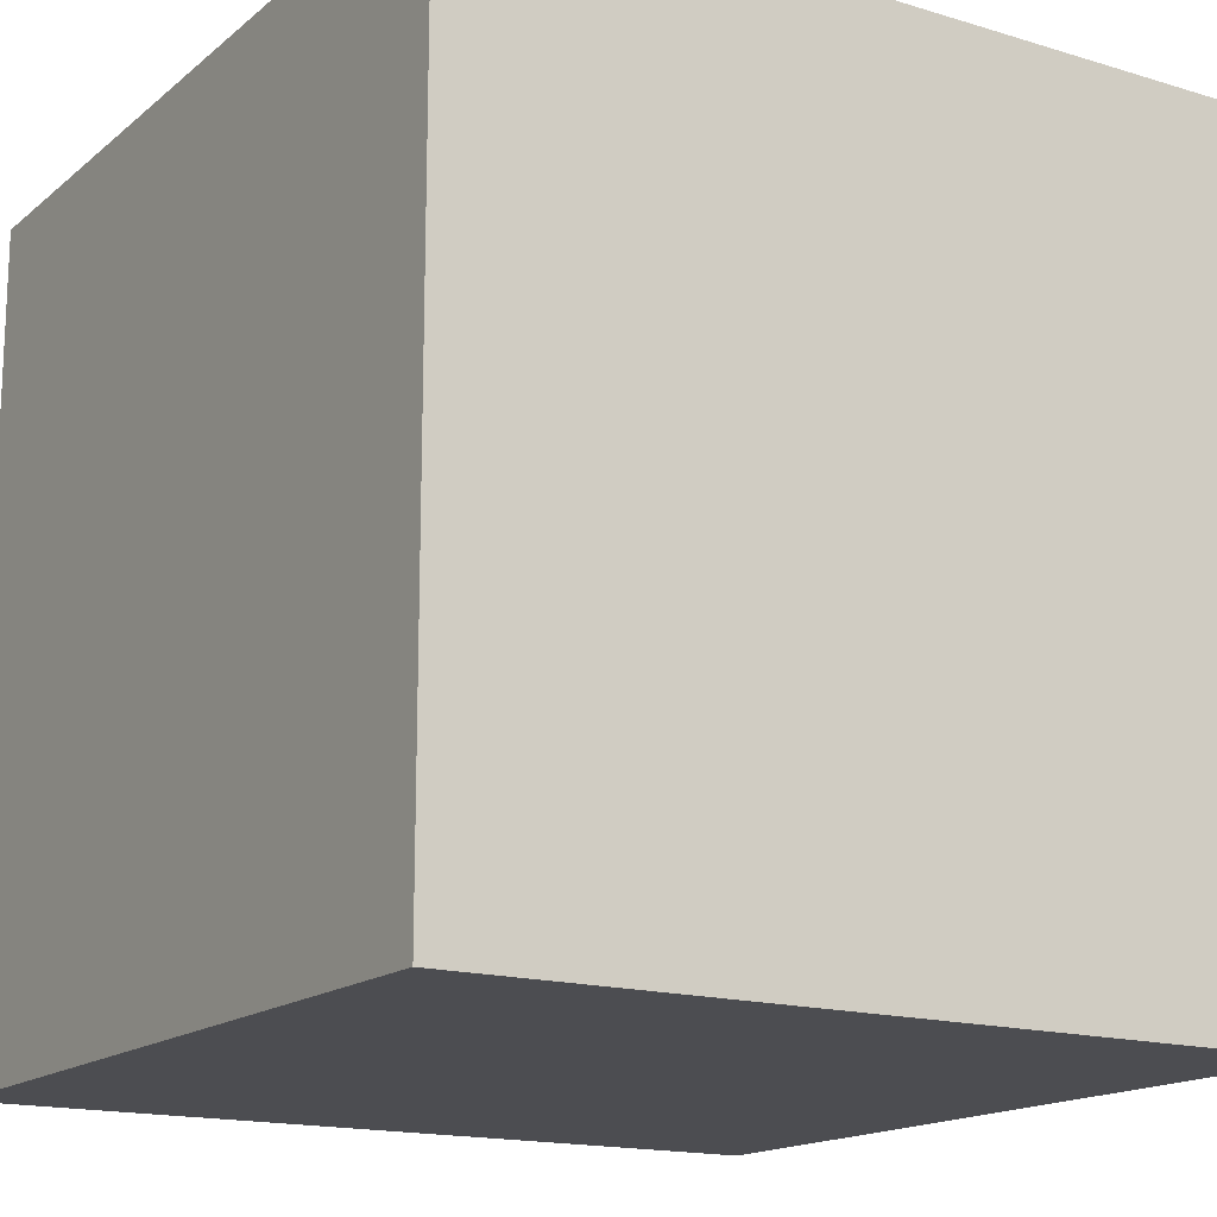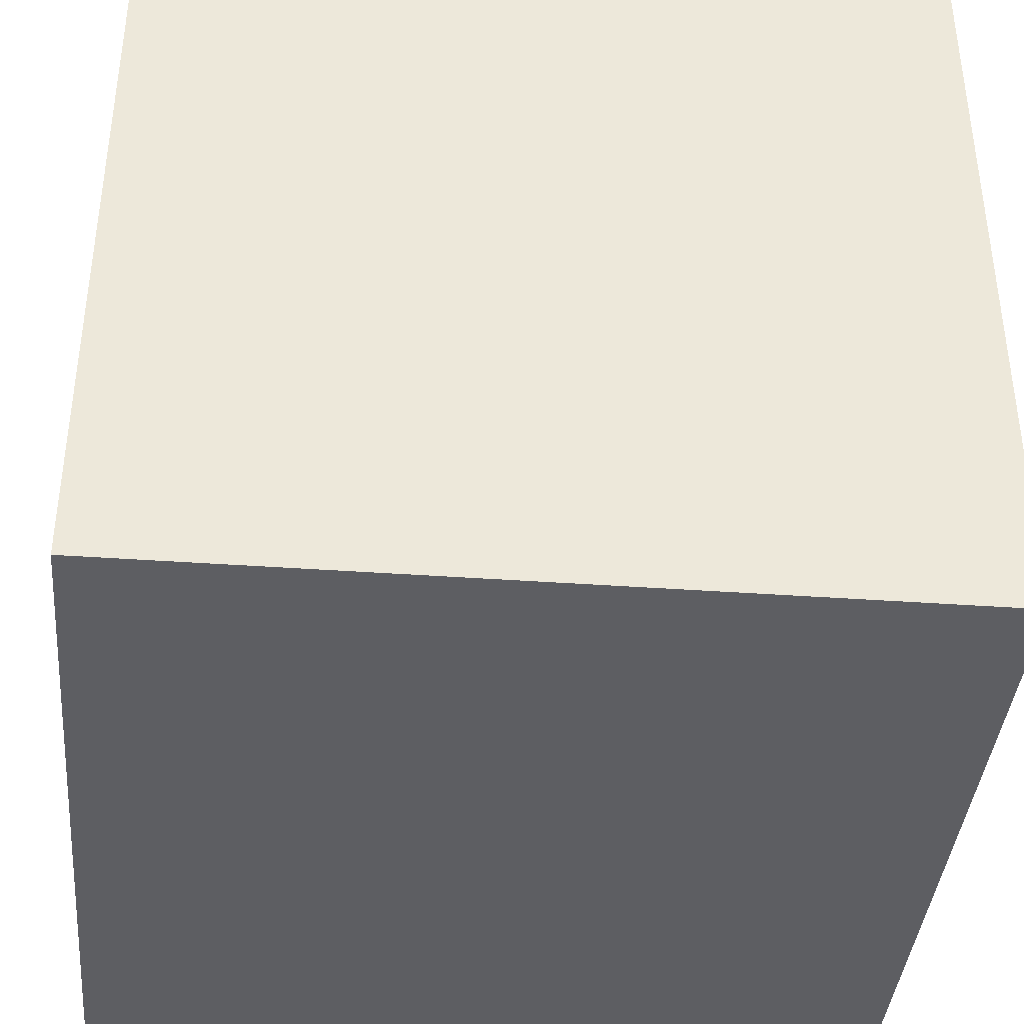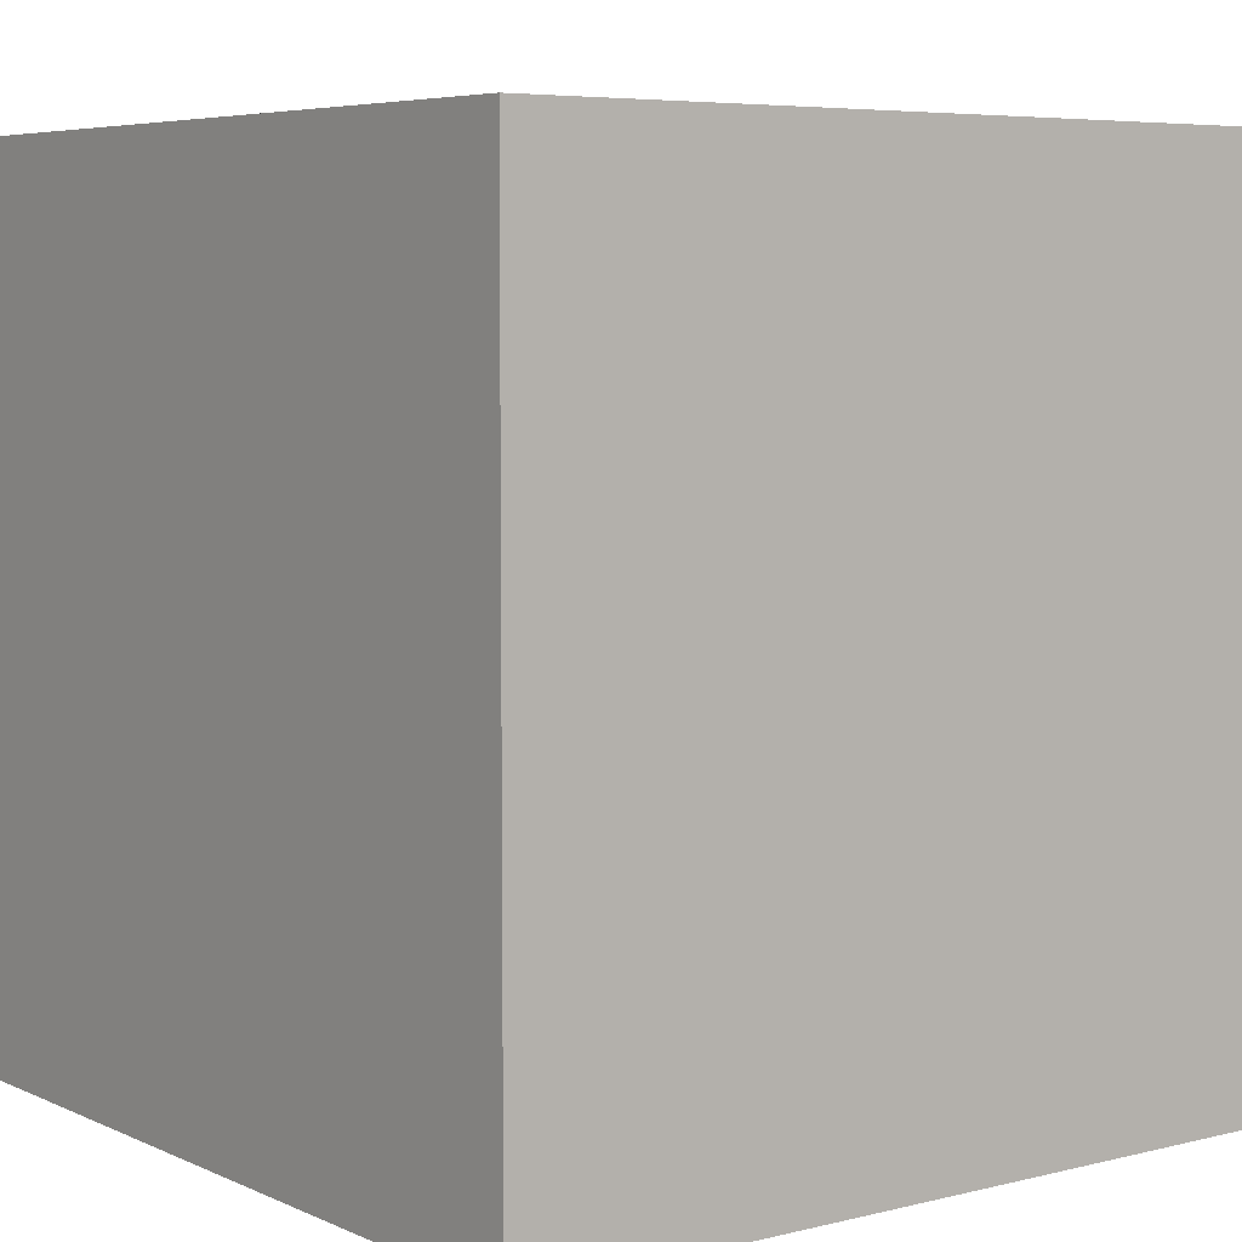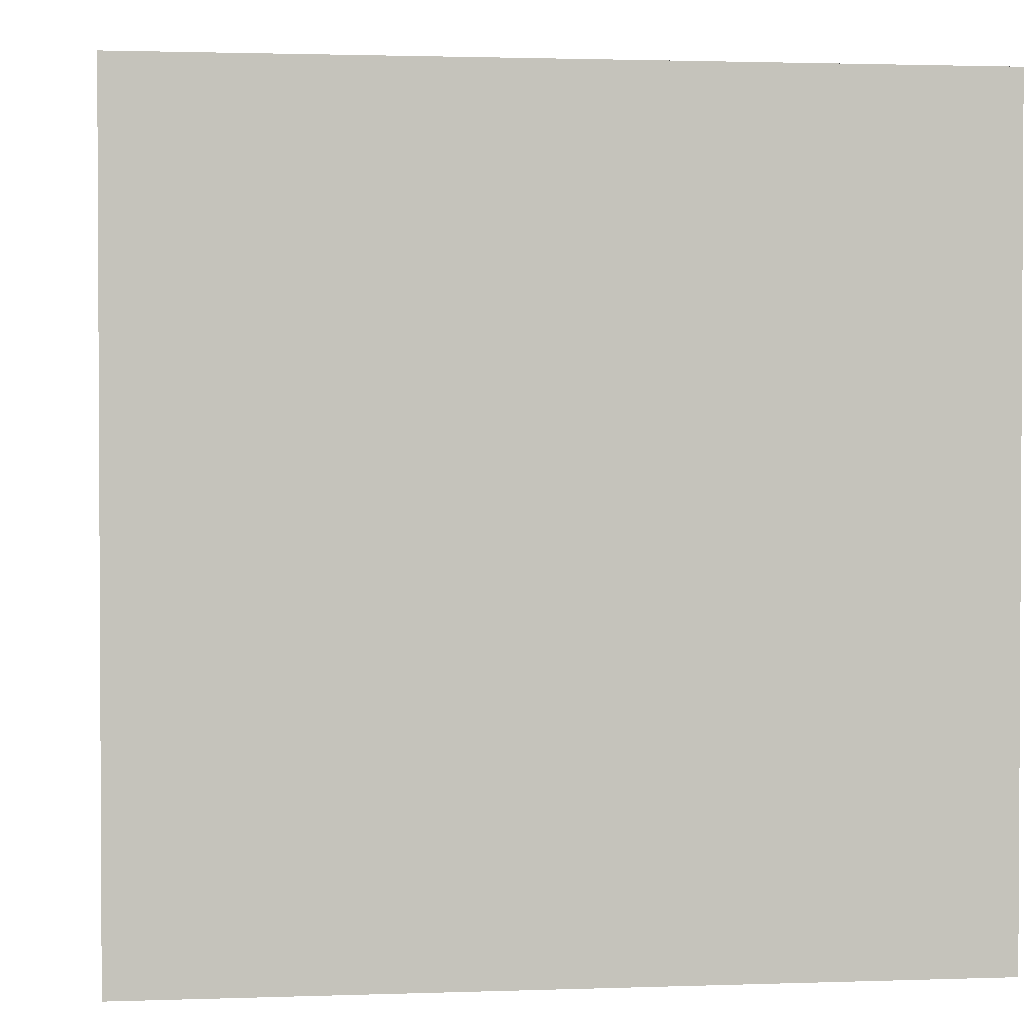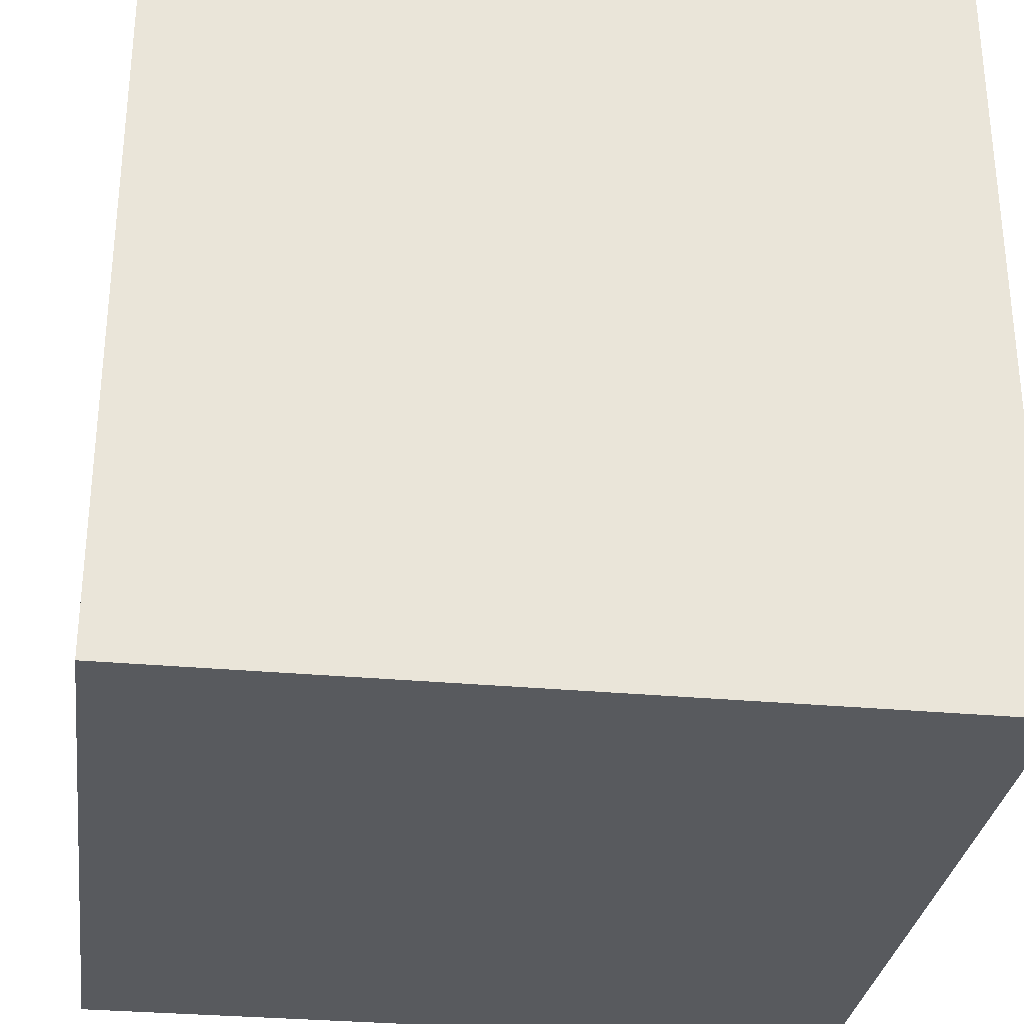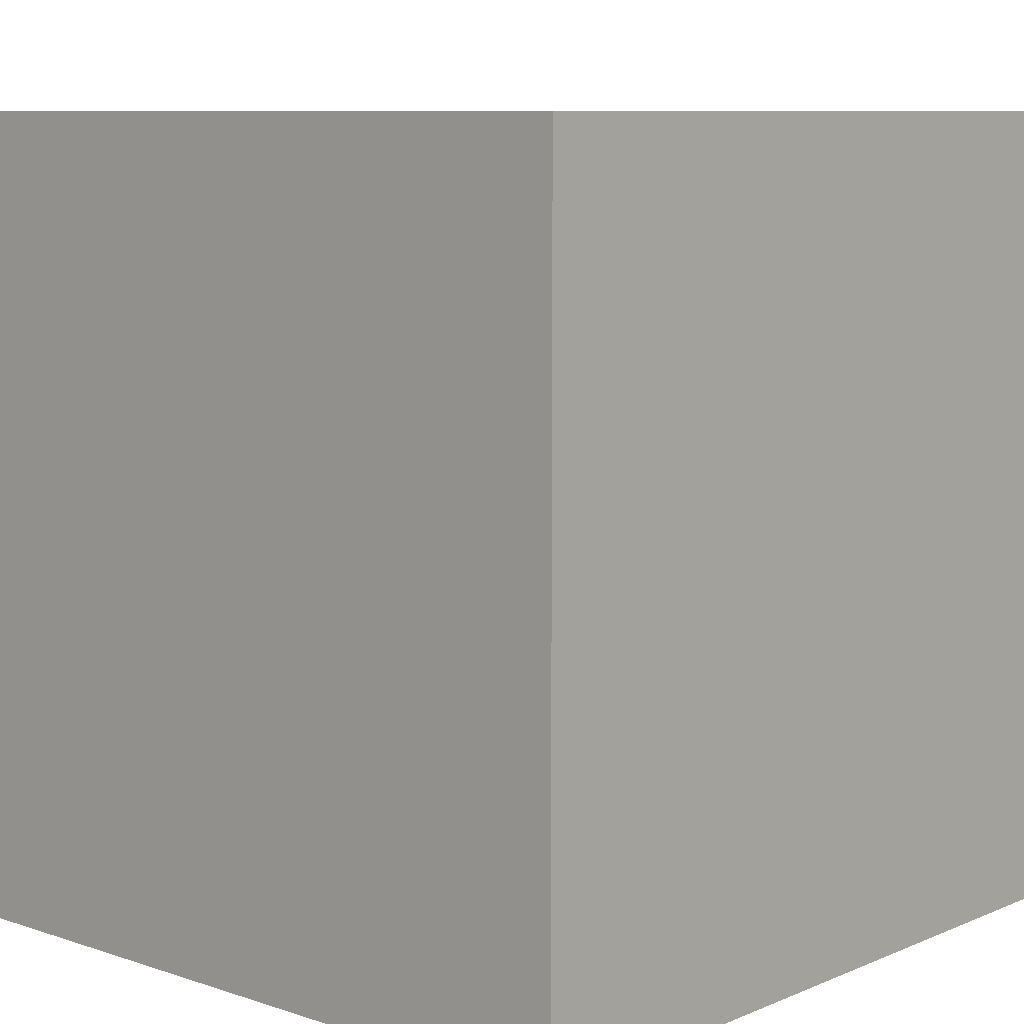
<metadata>
{"format":"obj","ext":"obj","renderer":"f3d","projection":"perspective","resolution":1024,"background":"white","views":[{"elev":-16.1,"azim":147.9,"up":"+Y"},{"elev":-39.4,"azim":174.9,"up":"+Z"},{"elev":5.8,"azim":-37.0,"up":"+Z"},{"elev":1.8,"azim":172.8,"up":"+Z"},{"elev":-30.5,"azim":82.4,"up":"+Z"},{"elev":8.6,"azim":-48.2,"up":"+Z"}]}
</metadata>
<code>
g cube
v  0  0  0
v  0  0  1
v  0  1  0
v  0  1  1
v  1  0  0
v  1  0  1
v  1  1  0
v  1  1  1
f 1 7 5
f 1 3 7
f 1 4 3
f 1 2 4
f 3 8 7
f 3 4 8
f 5 7 8
f 5 8 6
f 1 5 6
f 1 6 2
f 2 6 8
f 2 8 4

</code>
